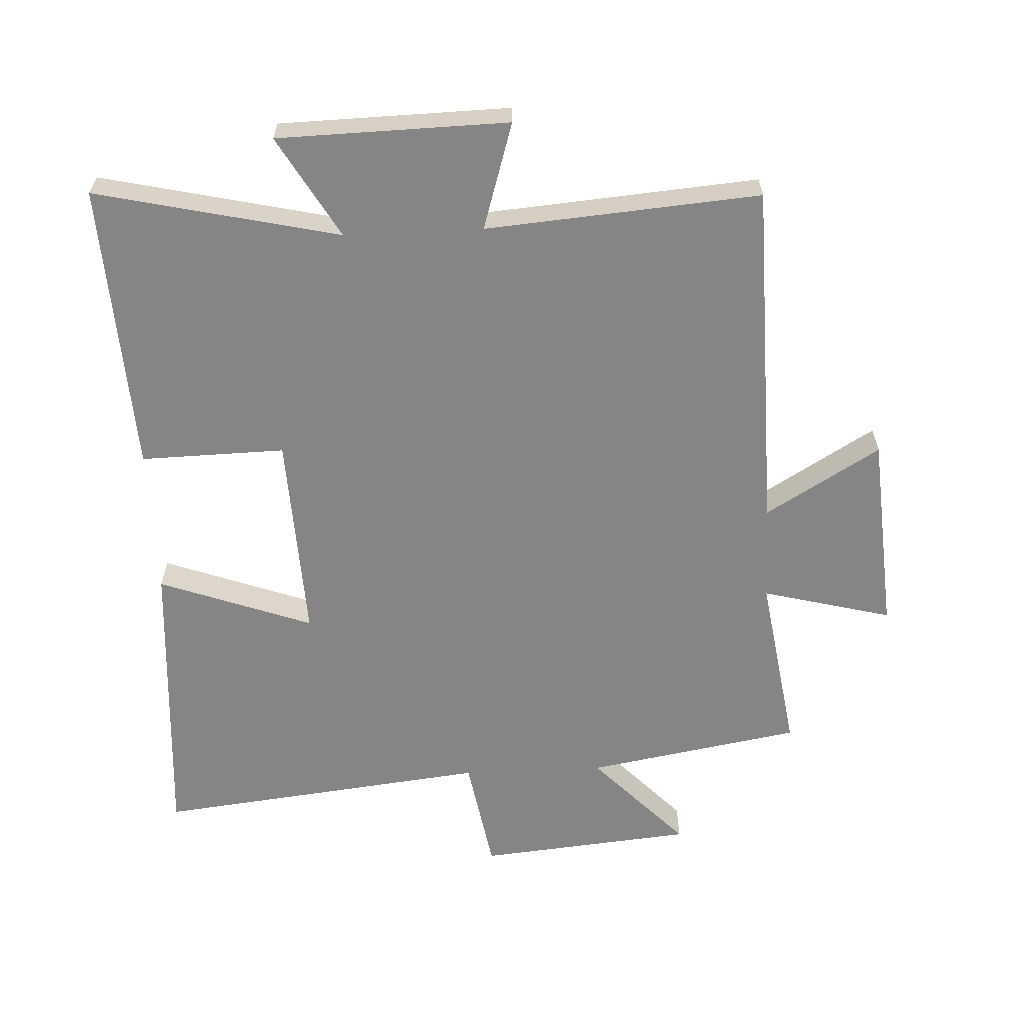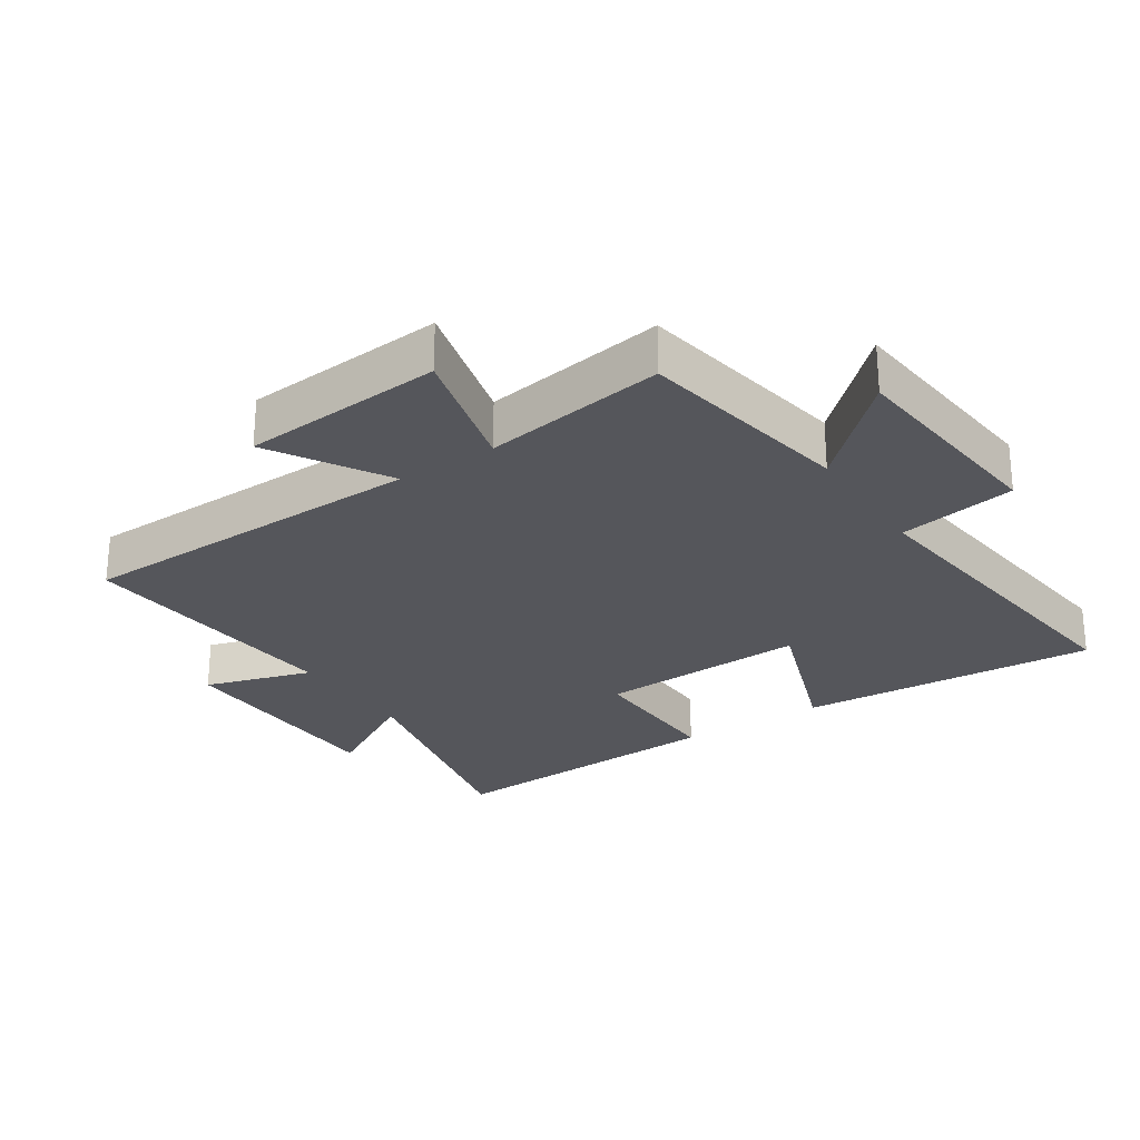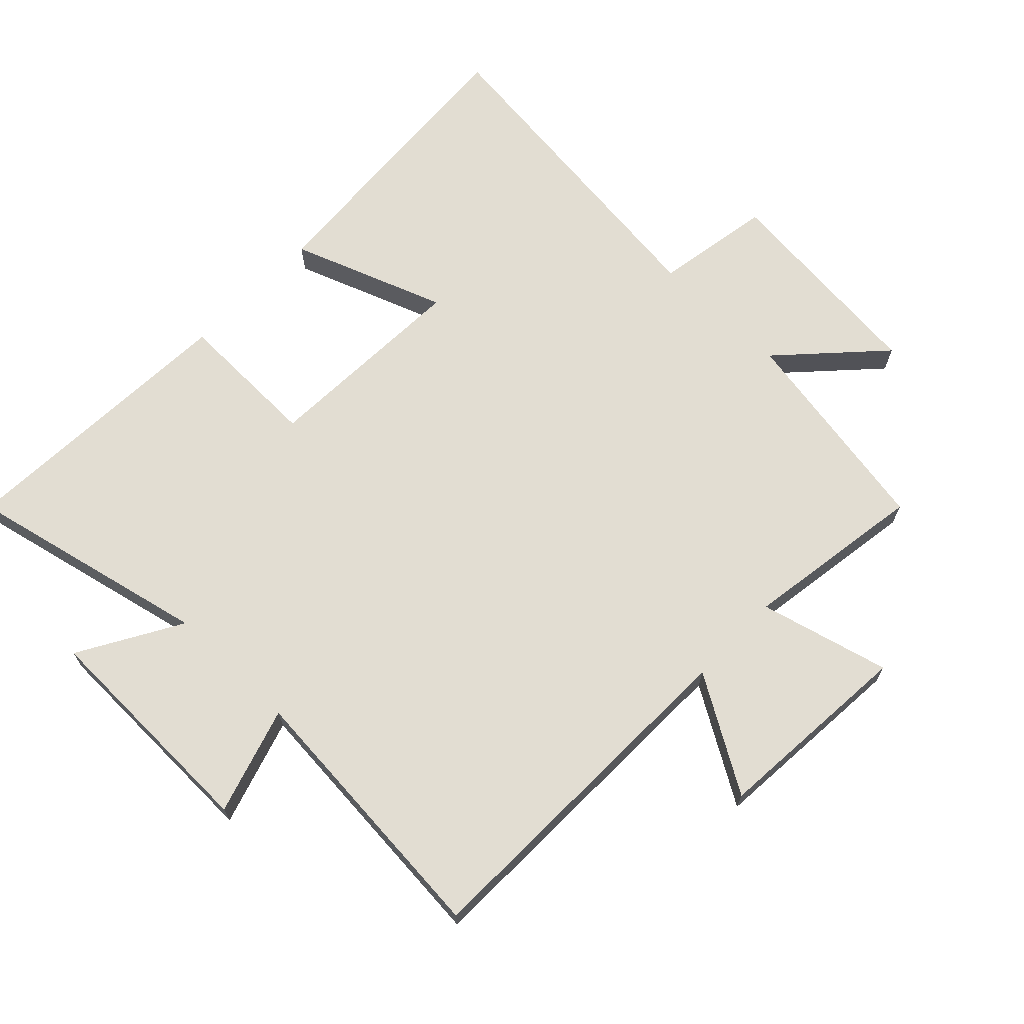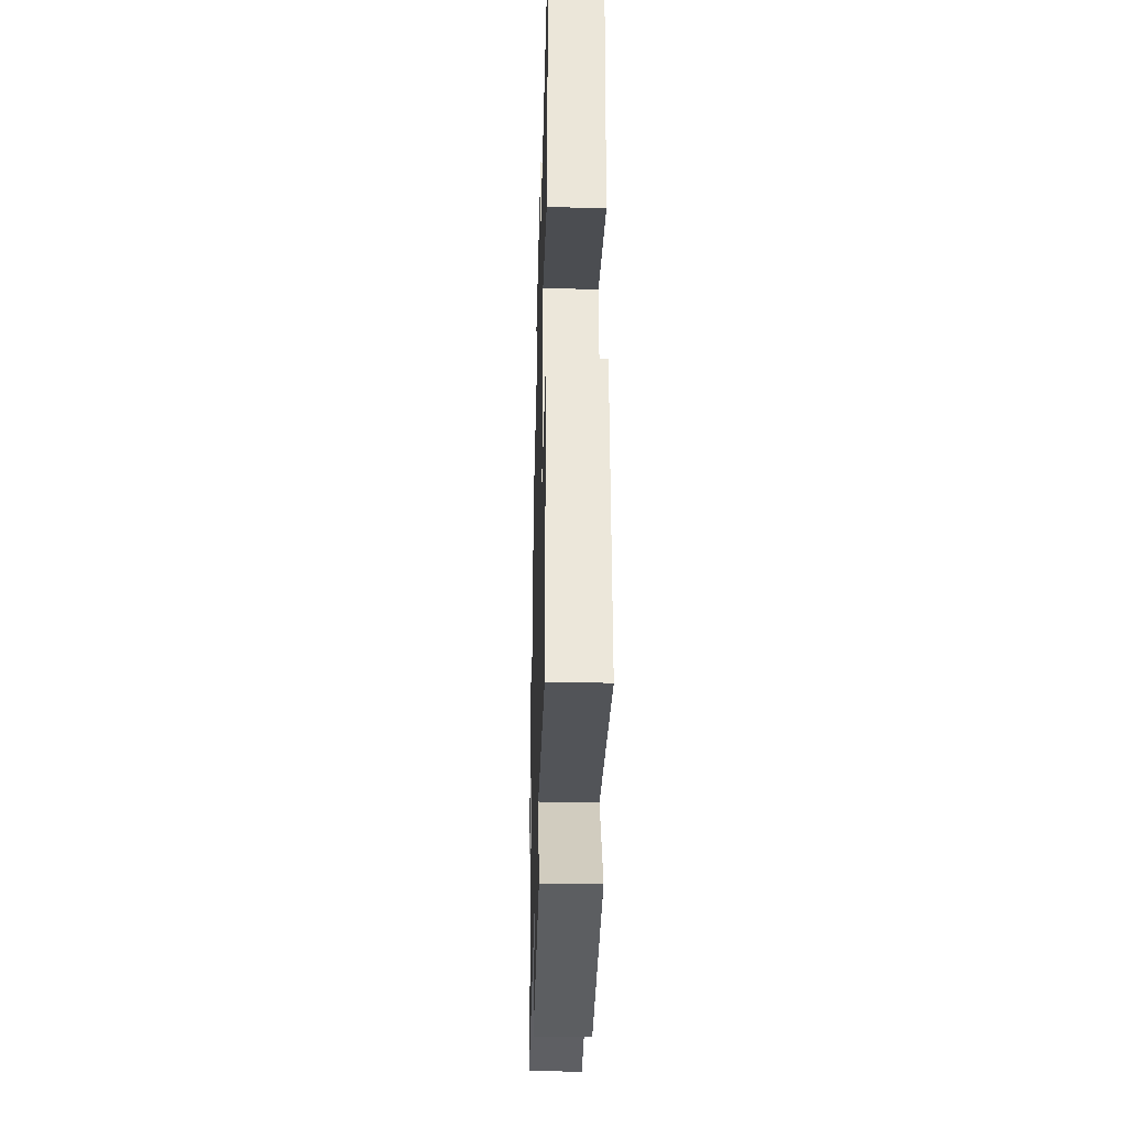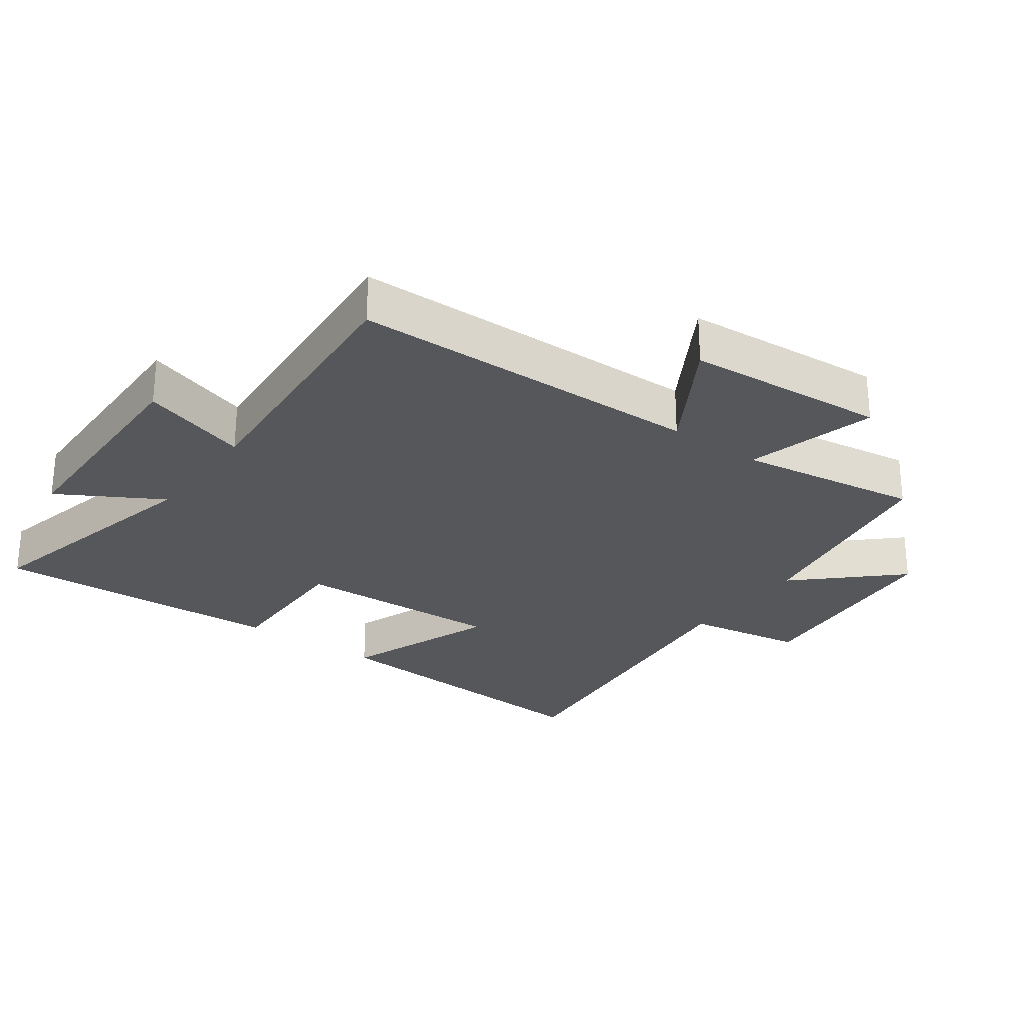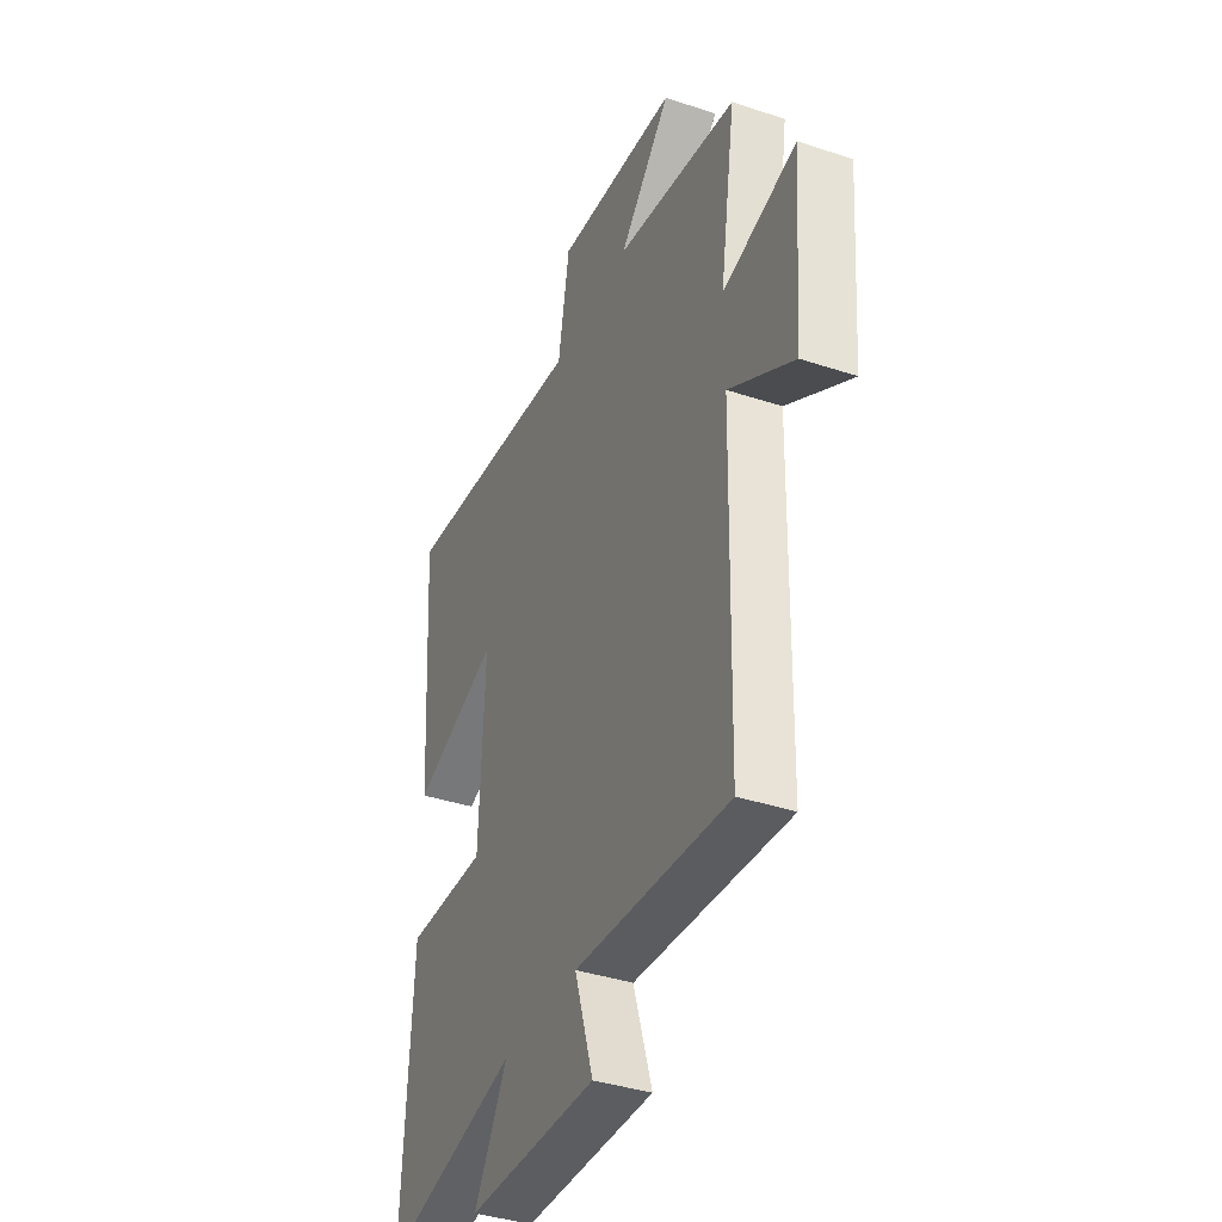
<metadata>
{"format":"obj","ext":"obj","renderer":"f3d","projection":"perspective","resolution":1024,"background":"white","views":[{"elev":-61.7,"azim":-177.3,"up":"+Y"},{"elev":-26.2,"azim":-56.5,"up":"+Y"},{"elev":68.3,"azim":-136.1,"up":"+Y"},{"elev":-36.1,"azim":88.5,"up":"+Z"},{"elev":-27.1,"azim":-126.2,"up":"+Y"},{"elev":-38.3,"azim":-112.8,"up":"+Z"}]}
</metadata>
<code>
v -0.489 0.07 -0.534
v -0.5 0.07 0.01
v -0.677 0.07 -0.096
v -0.701 0.07 0.214
v -0.5 0.07 0.162
v -0.543 0.07 0.442
v -0.21 0.07 0.5
v -0.351 0.07 0.649
v -0.017 0.07 0.681
v 0.014 0.07 0.5
v 0.531 0.07 0.559
v 0.5 0.07 0.097
v 0.262 0.07 0.184
v 0.276 0.07 -0.14
v 0.5 0.07 -0.135
v 0.524 0.07 -0.585
v 0.148 0.07 -0.5
v 0.239 0.07 -0.657
v -0.117 0.07 -0.665
v -0.066 0.07 -0.5
v -0.489 0 -0.534
v -0.5 0 0.01
v -0.677 0 -0.096
v -0.701 0 0.214
v -0.5 0 0.162
v -0.543 0 0.442
v -0.21 0 0.5
v -0.351 0 0.649
v -0.017 0 0.681
v 0.014 0 0.5
v 0.531 0 0.559
v 0.5 0 0.097
v 0.262 0 0.184
v 0.276 0 -0.14
v 0.5 0 -0.135
v 0.524 0 -0.585
v 0.148 0 -0.5
v 0.239 0 -0.657
v -0.117 0 -0.665
v -0.066 0 -0.5
f 17 18 19 20
f 14 15 16 17
f 13 14 17 20
f 10 11 12 13
f 20 1 2
f 13 20 2
f 10 13 2
f 7 8 9 10
f 5 6 7 10
f 2 3 4 5
f 2 5 10
f 40 39 38 37
f 37 36 35 34
f 40 37 34 33
f 33 32 31 30
f 22 21 40
f 22 40 33
f 22 33 30
f 30 29 28 27
f 30 27 26 25
f 25 24 23 22
f 30 25 22
f 1 21 22 2
f 2 22 23 3
f 3 23 24 4
f 4 24 25 5
f 5 25 26 6
f 6 26 27 7
f 7 27 28 8
f 8 28 29 9
f 9 29 30 10
f 10 30 31 11
f 11 31 32 12
f 12 32 33 13
f 13 33 34 14
f 14 34 35 15
f 15 35 36 16
f 16 36 37 17
f 17 37 38 18
f 18 38 39 19
f 19 39 40 20
f 20 40 21 1

</code>
